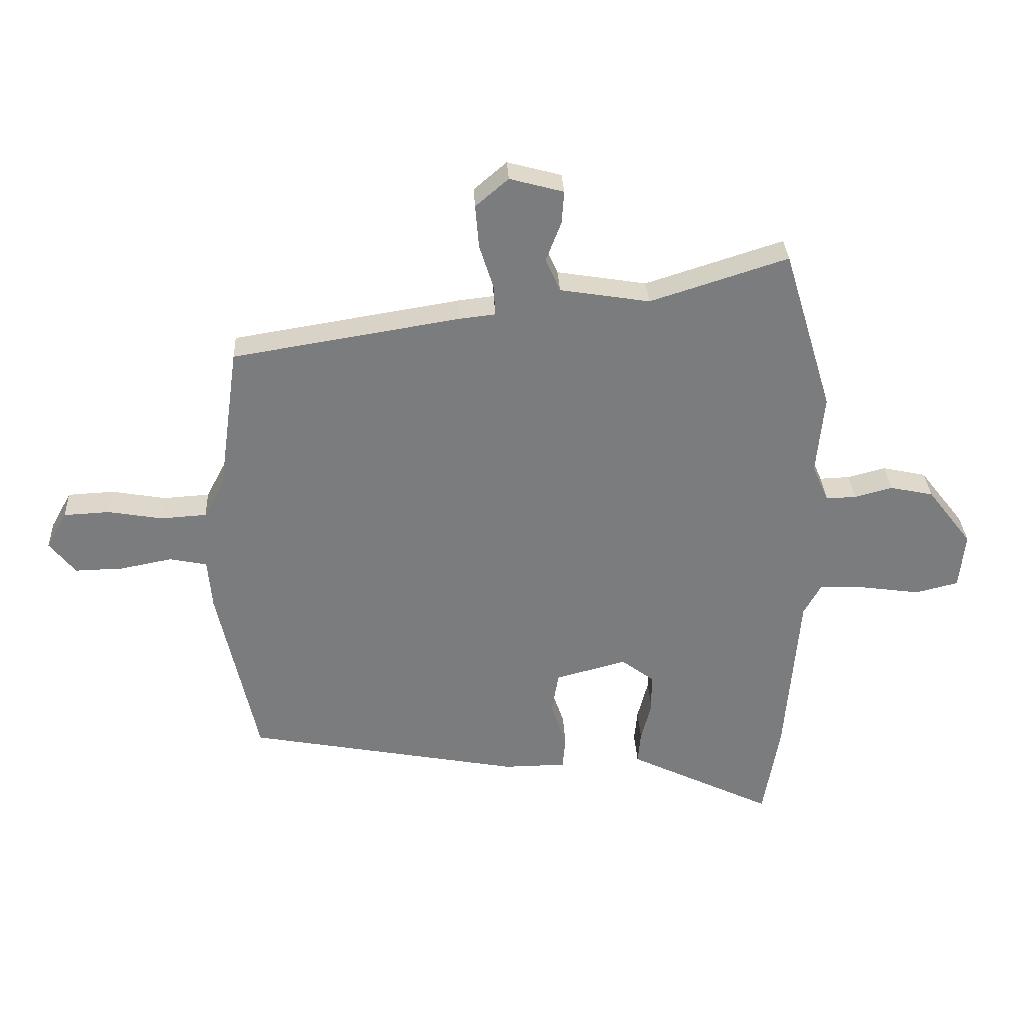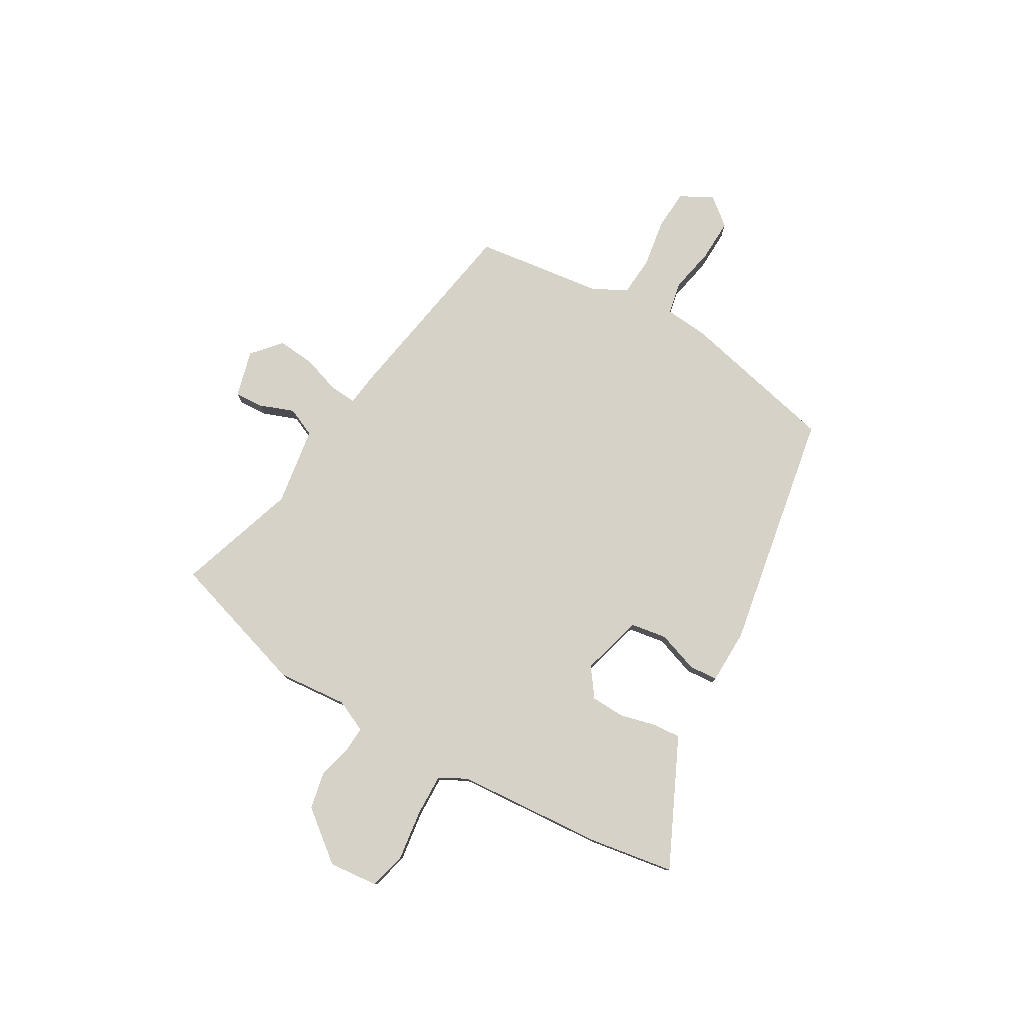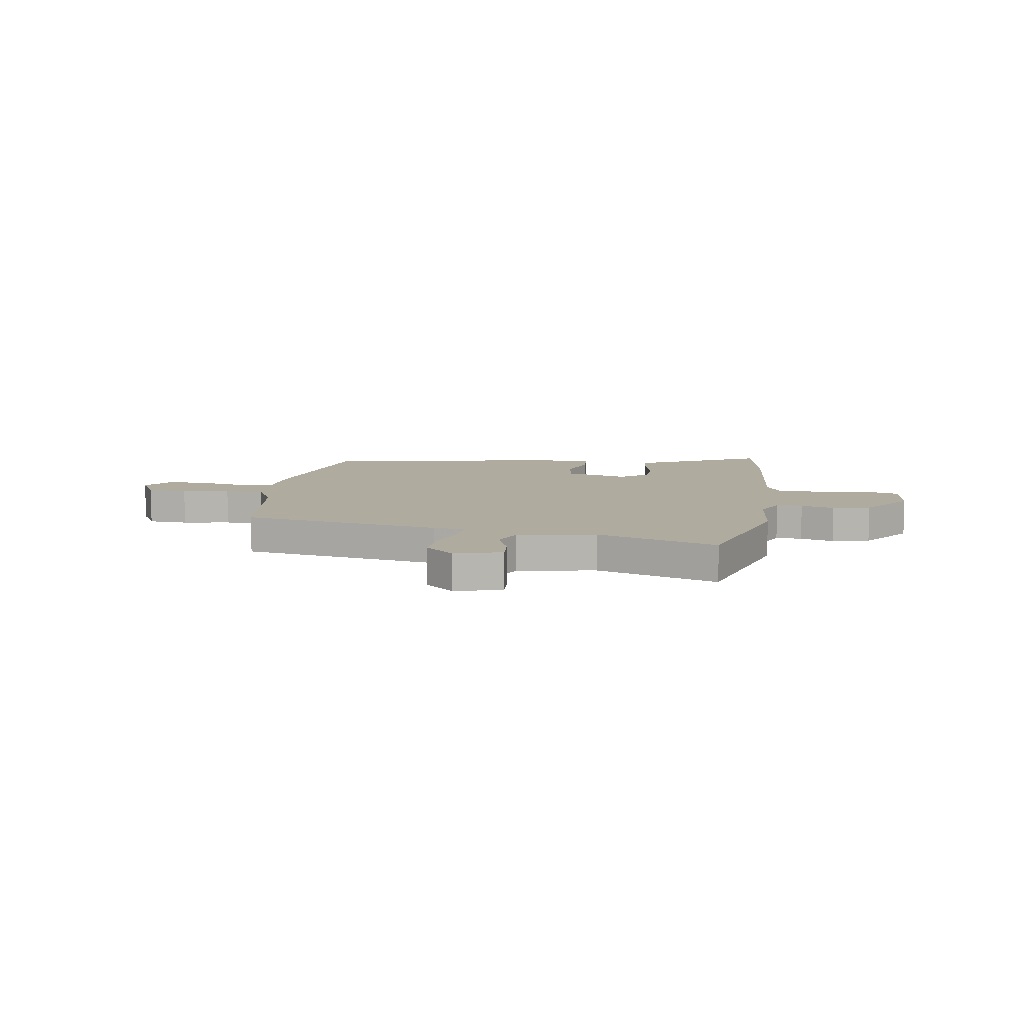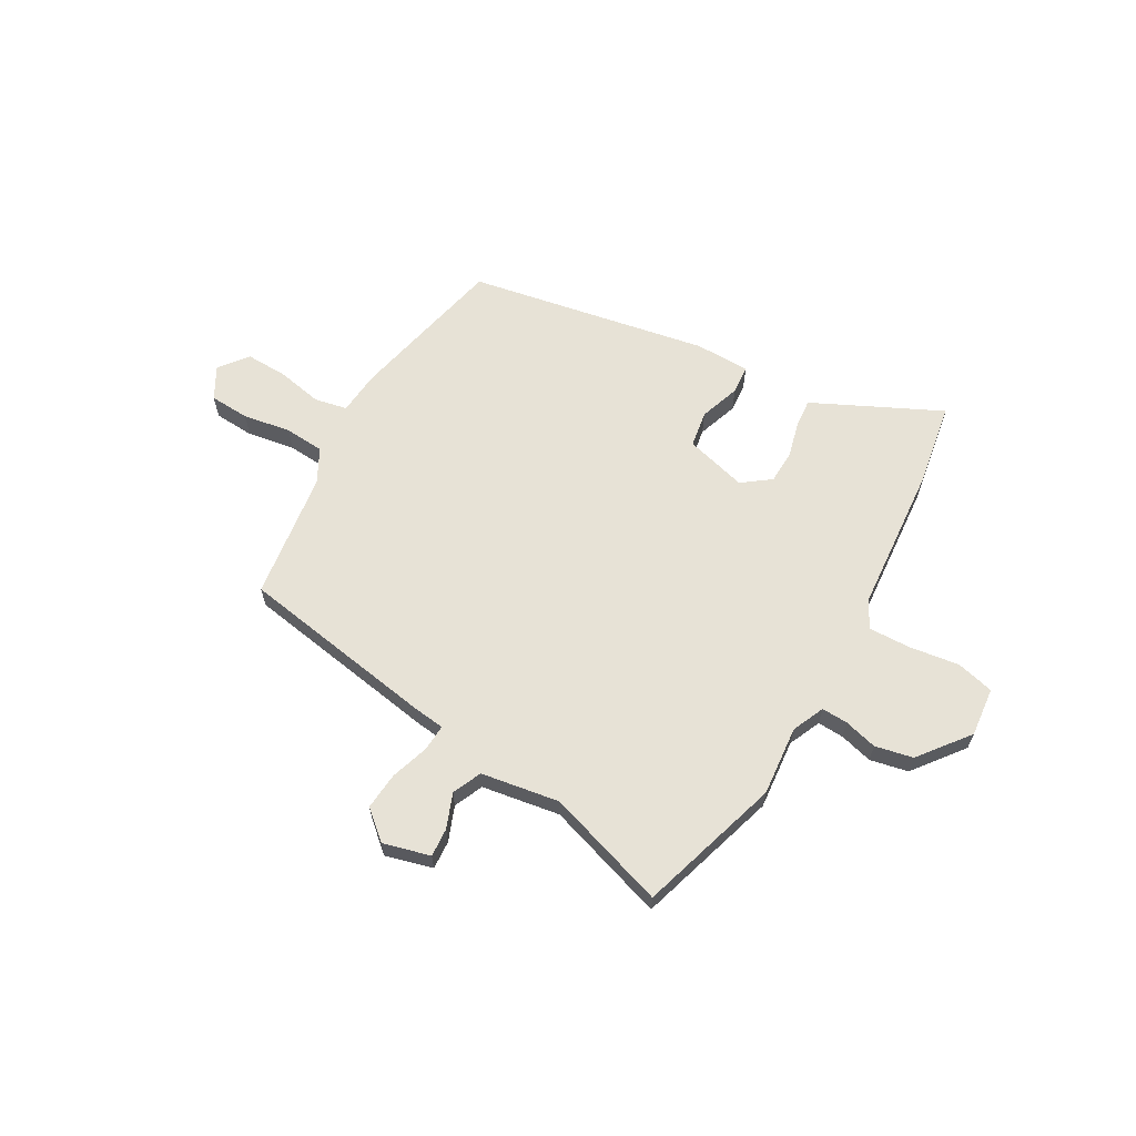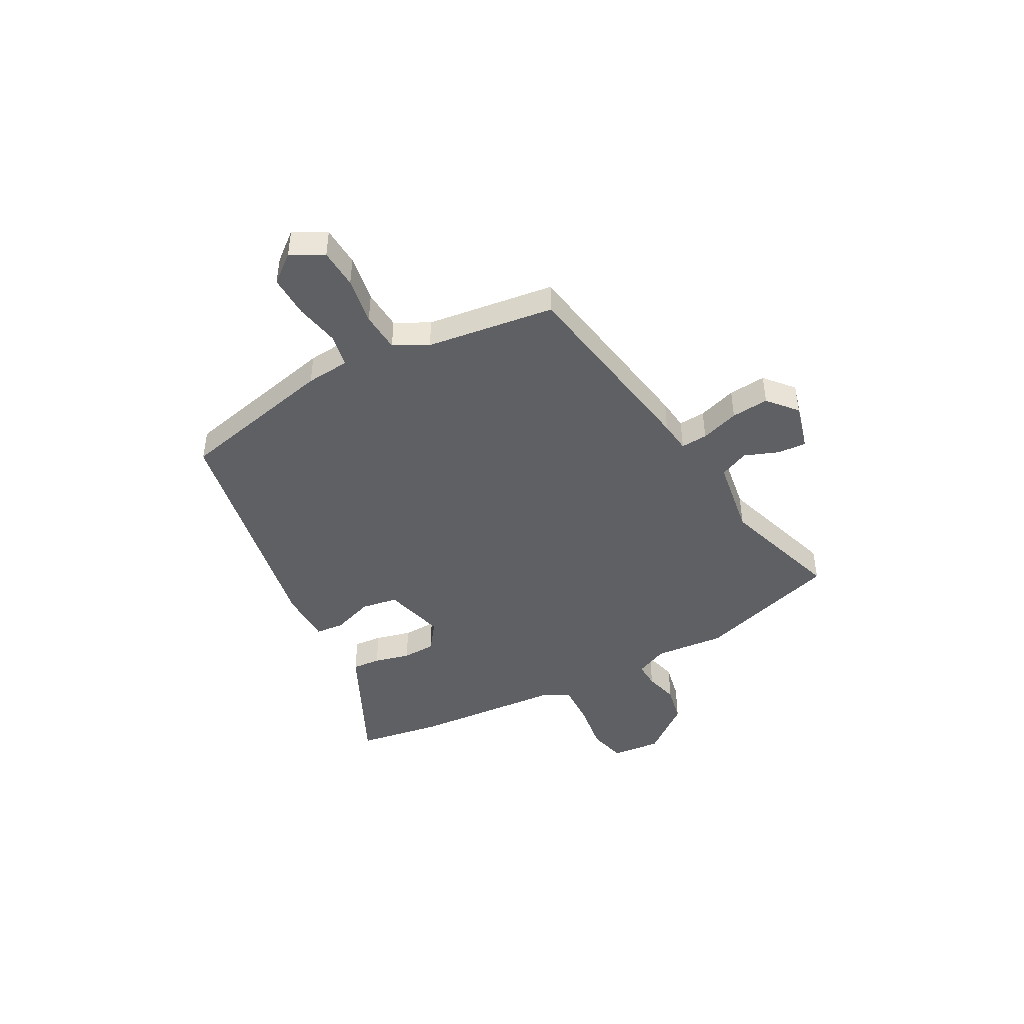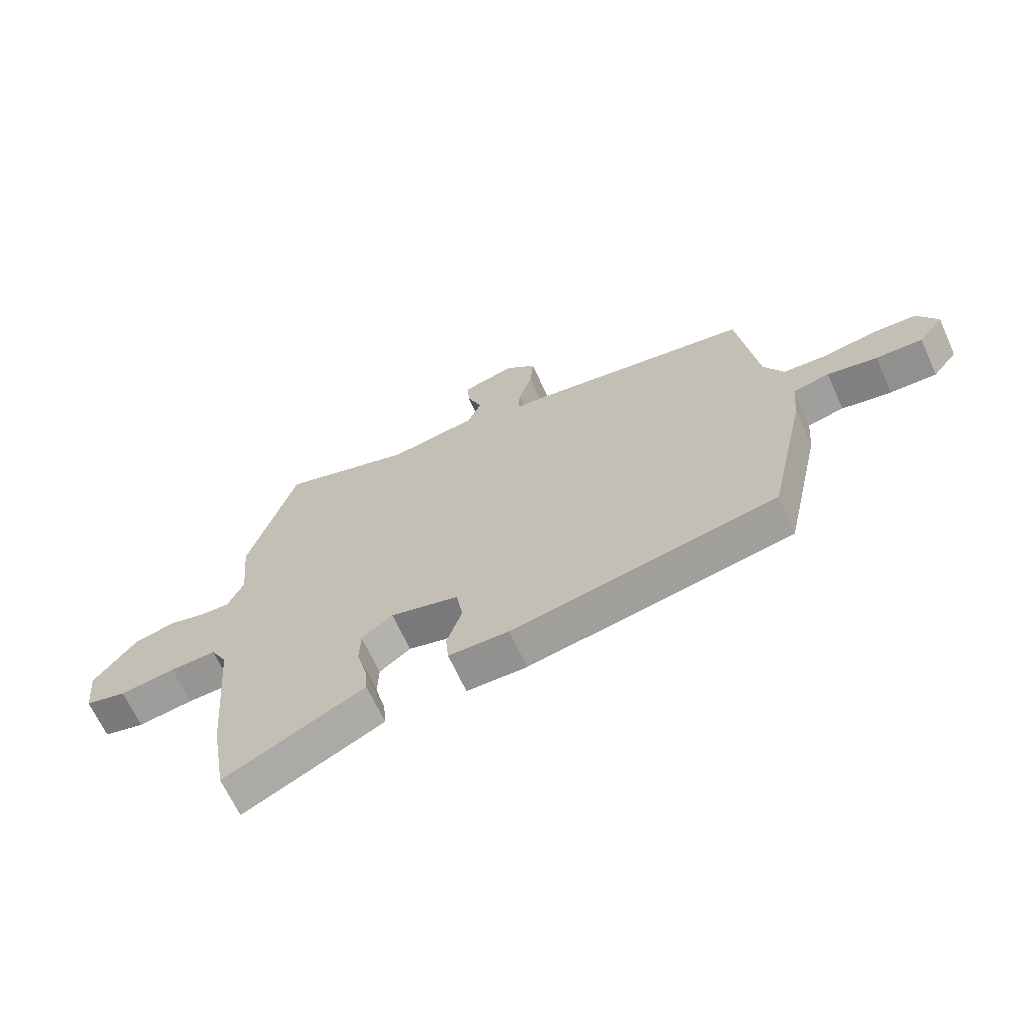
<metadata>
{"format":"obj","ext":"obj","renderer":"f3d","projection":"perspective","resolution":1024,"background":"white","views":[{"elev":31.6,"azim":-2.8,"up":"+Z"},{"elev":78.4,"azim":120.6,"up":"+Y"},{"elev":9.6,"azim":8.8,"up":"+Y"},{"elev":63.5,"azim":29.9,"up":"+Y"},{"elev":-45.0,"azim":-61.3,"up":"+Y"},{"elev":-66.4,"azim":-155.6,"up":"+Z"}]}
</metadata>
<code>
v -0.48 0.07 0.446
v -0.092 0.07 0.509
v -0.031 0.07 0.516
v -0.034 0.07 0.568
v -0.058 0.07 0.643
v -0.064 0.07 0.716
v -0.008 0.07 0.764
v 0.084 0.07 0.739
v 0.08 0.07 0.683
v 0.054 0.07 0.616
v 0.079 0.07 0.559
v 0.232 0.07 0.534
v 0.467 0.07 0.609
v 0.551 0.07 0.331
v 0.538 0.07 0.194
v 0.566 0.07 0.131
v 0.617 0.07 0.133
v 0.682 0.07 0.15
v 0.756 0.07 0.134
v 0.832 0.07 0.036
v 0.822 0.07 -0.06
v 0.749 0.07 -0.078
v 0.651 0.07 -0.064
v 0.569 0.07 -0.061
v 0.54 0.07 -0.114
v 0.516 0.07 -0.404
v 0.488 0.07 -0.568
v 0.281 0.07 -0.468
v 0.24 0.07 -0.448
v 0.245 0.07 -0.393
v 0.263 0.07 -0.323
v 0.261 0.07 -0.258
v 0.206 0.07 -0.217
v 0.085 0.07 -0.249
v 0.073 0.07 -0.32
v 0.1 0.07 -0.4
v 0.095 0.07 -0.456
v -0.012 0.07 -0.457
v -0.481 0.07 -0.369
v -0.549 0.07 -0.06
v -0.556 0.07 0.025
v -0.62 0.07 0.038
v -0.708 0.07 0.021
v -0.79 0.07 0.019
v -0.834 0.07 0.074
v -0.799 0.07 0.137
v -0.721 0.07 0.141
v -0.628 0.07 0.125
v -0.55 0.07 0.13
v -0.515 0.07 0.196
v -0.48 0 0.446
v -0.092 0 0.509
v -0.031 0 0.516
v -0.034 0 0.568
v -0.058 0 0.643
v -0.064 0 0.716
v -0.008 0 0.764
v 0.084 0 0.739
v 0.08 0 0.683
v 0.054 0 0.616
v 0.079 0 0.559
v 0.232 0 0.534
v 0.467 0 0.609
v 0.551 0 0.331
v 0.538 0 0.194
v 0.566 0 0.131
v 0.617 0 0.133
v 0.682 0 0.15
v 0.756 0 0.134
v 0.832 0 0.036
v 0.822 0 -0.06
v 0.749 0 -0.078
v 0.651 0 -0.064
v 0.569 0 -0.061
v 0.54 0 -0.114
v 0.516 0 -0.404
v 0.488 0 -0.568
v 0.281 0 -0.468
v 0.24 0 -0.448
v 0.245 0 -0.393
v 0.263 0 -0.323
v 0.261 0 -0.258
v 0.206 0 -0.217
v 0.085 0 -0.249
v 0.073 0 -0.32
v 0.1 0 -0.4
v 0.095 0 -0.456
v -0.012 0 -0.457
v -0.481 0 -0.369
v -0.549 0 -0.06
v -0.556 0 0.025
v -0.62 0 0.038
v -0.708 0 0.021
v -0.79 0 0.019
v -0.834 0 0.074
v -0.799 0 0.137
v -0.721 0 0.141
v -0.628 0 0.125
v -0.55 0 0.13
v -0.515 0 0.196
f 45 46 47 48
f 45 48 49
f 42 43 44 45
f 42 45 49
f 41 42 49
f 40 41 49 50
f 35 36 37 38
f 34 35 38 39
f 33 34 39 40
f 28 29 30 31
f 28 31 32
f 25 26 27 28
f 24 25 28 32
f 20 21 22 23
f 20 23 24
f 17 18 19 20
f 16 17 20 24
f 15 16 24 32
f 12 13 14 15
f 11 12 15 32
f 7 8 9 10
f 5 6 7 10
f 4 5 10 11
f 3 4 11 32
f 33 40 50 1
f 3 32 33
f 1 2 3 33
f 98 97 96 95
f 99 98 95
f 95 94 93 92
f 99 95 92
f 99 92 91
f 100 99 91 90
f 88 87 86 85
f 89 88 85 84
f 90 89 84 83
f 81 80 79 78
f 82 81 78
f 78 77 76 75
f 82 78 75 74
f 73 72 71 70
f 74 73 70
f 70 69 68 67
f 74 70 67 66
f 82 74 66 65
f 65 64 63 62
f 82 65 62 61
f 60 59 58 57
f 60 57 56 55
f 61 60 55 54
f 82 61 54 53
f 51 100 90 83
f 83 82 53
f 83 53 52 51
f 1 51 52 2
f 2 52 53 3
f 3 53 54 4
f 4 54 55 5
f 5 55 56 6
f 6 56 57 7
f 7 57 58 8
f 8 58 59 9
f 9 59 60 10
f 10 60 61 11
f 11 61 62 12
f 12 62 63 13
f 13 63 64 14
f 14 64 65 15
f 15 65 66 16
f 16 66 67 17
f 17 67 68 18
f 18 68 69 19
f 19 69 70 20
f 20 70 71 21
f 21 71 72 22
f 22 72 73 23
f 23 73 74 24
f 24 74 75 25
f 25 75 76 26
f 26 76 77 27
f 27 77 78 28
f 28 78 79 29
f 29 79 80 30
f 30 80 81 31
f 31 81 82 32
f 32 82 83 33
f 33 83 84 34
f 34 84 85 35
f 35 85 86 36
f 36 86 87 37
f 37 87 88 38
f 38 88 89 39
f 39 89 90 40
f 40 90 91 41
f 41 91 92 42
f 42 92 93 43
f 43 93 94 44
f 44 94 95 45
f 45 95 96 46
f 46 96 97 47
f 47 97 98 48
f 48 98 99 49
f 49 99 100 50
f 50 100 51 1

</code>
